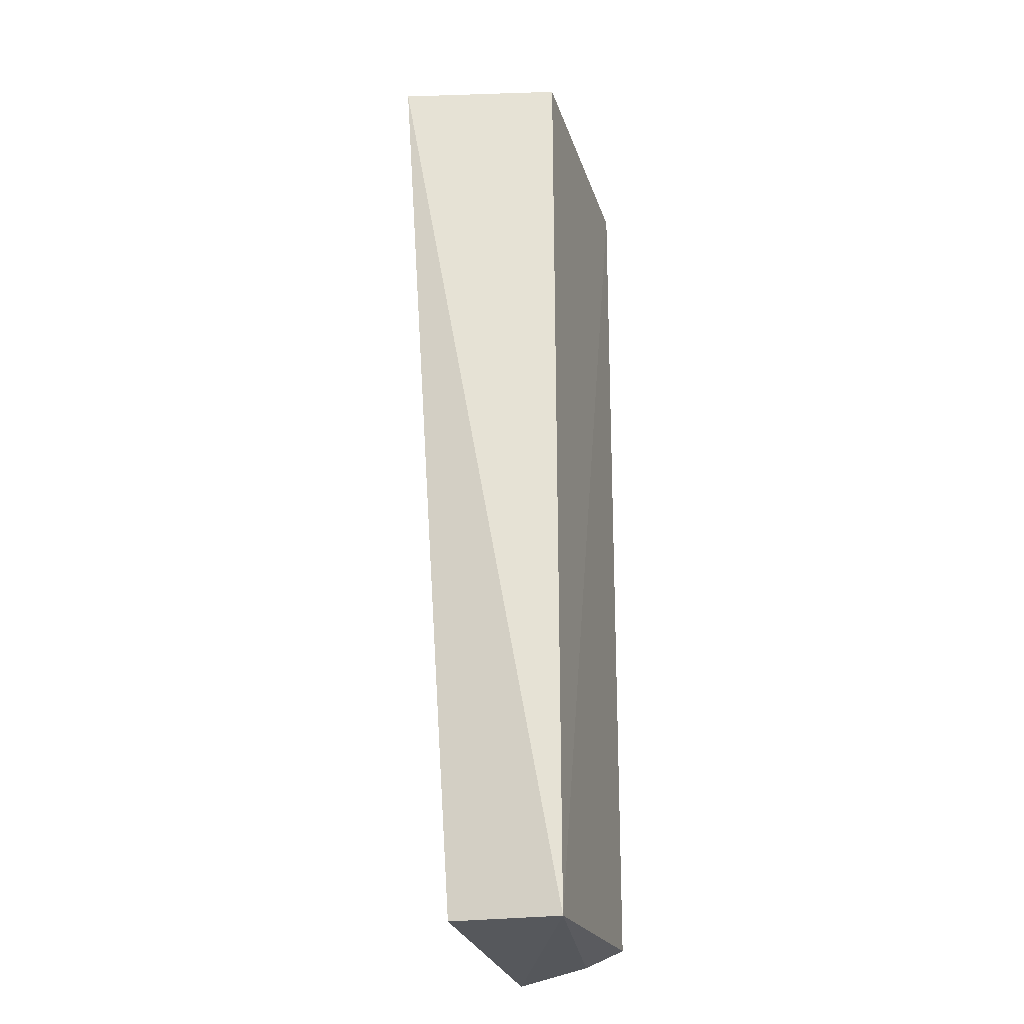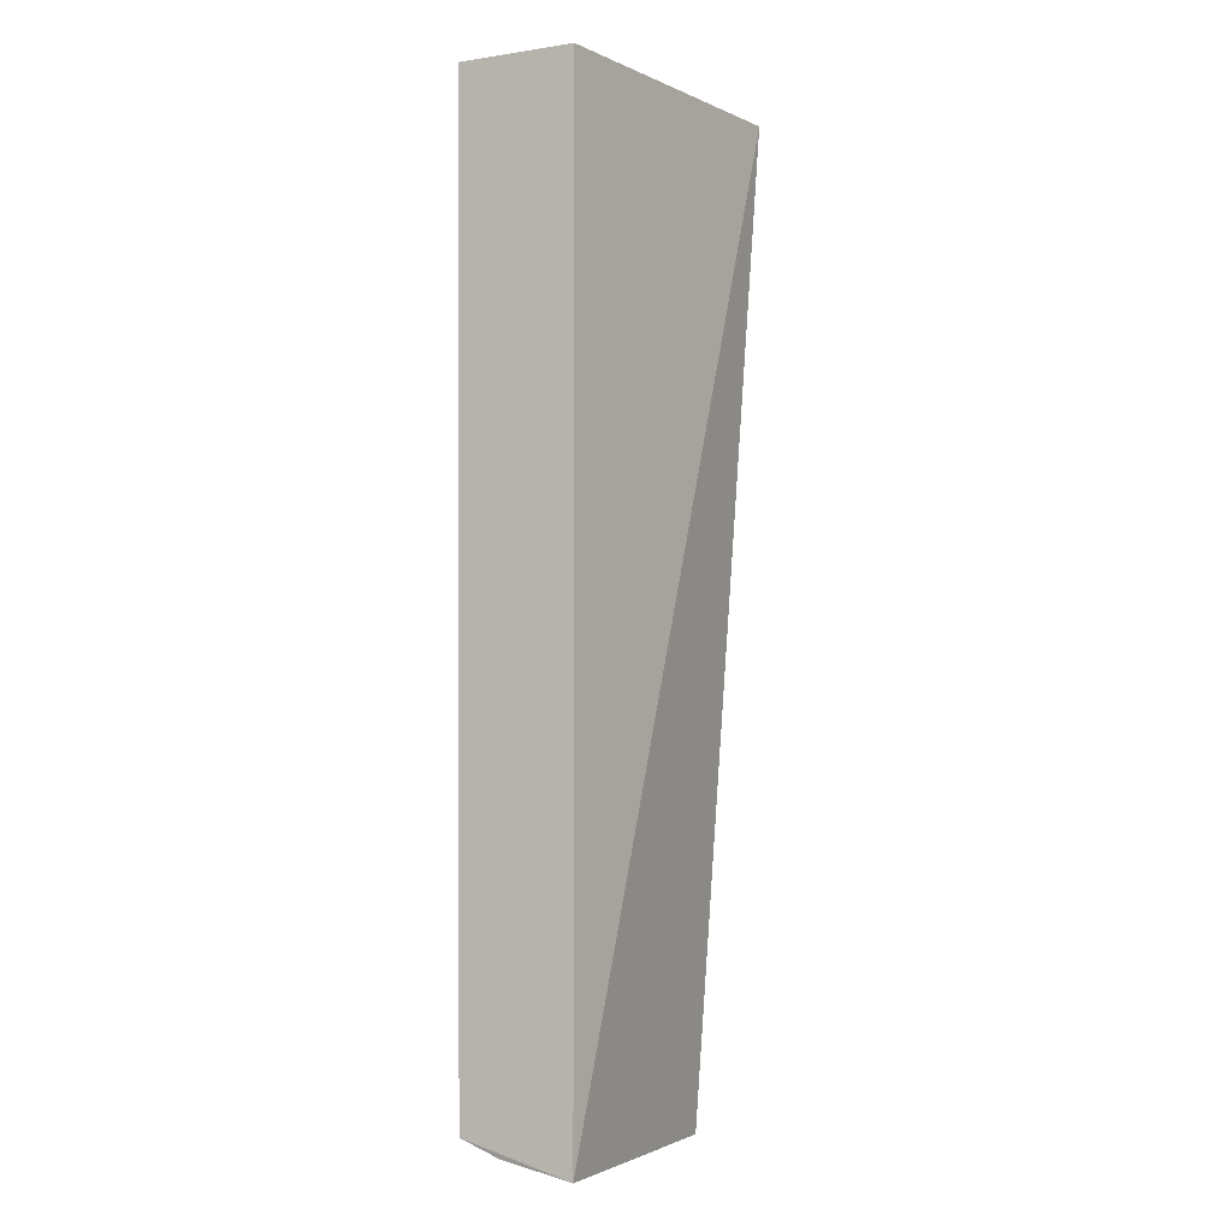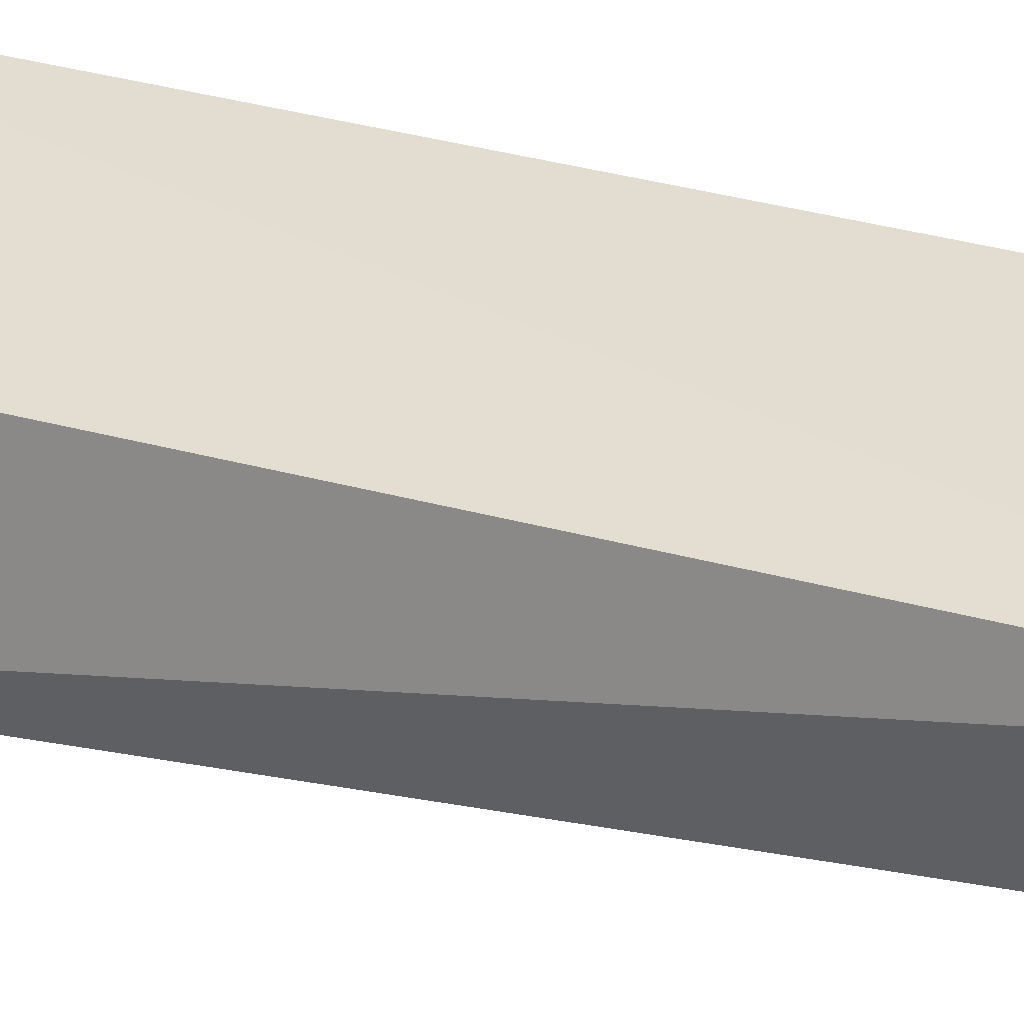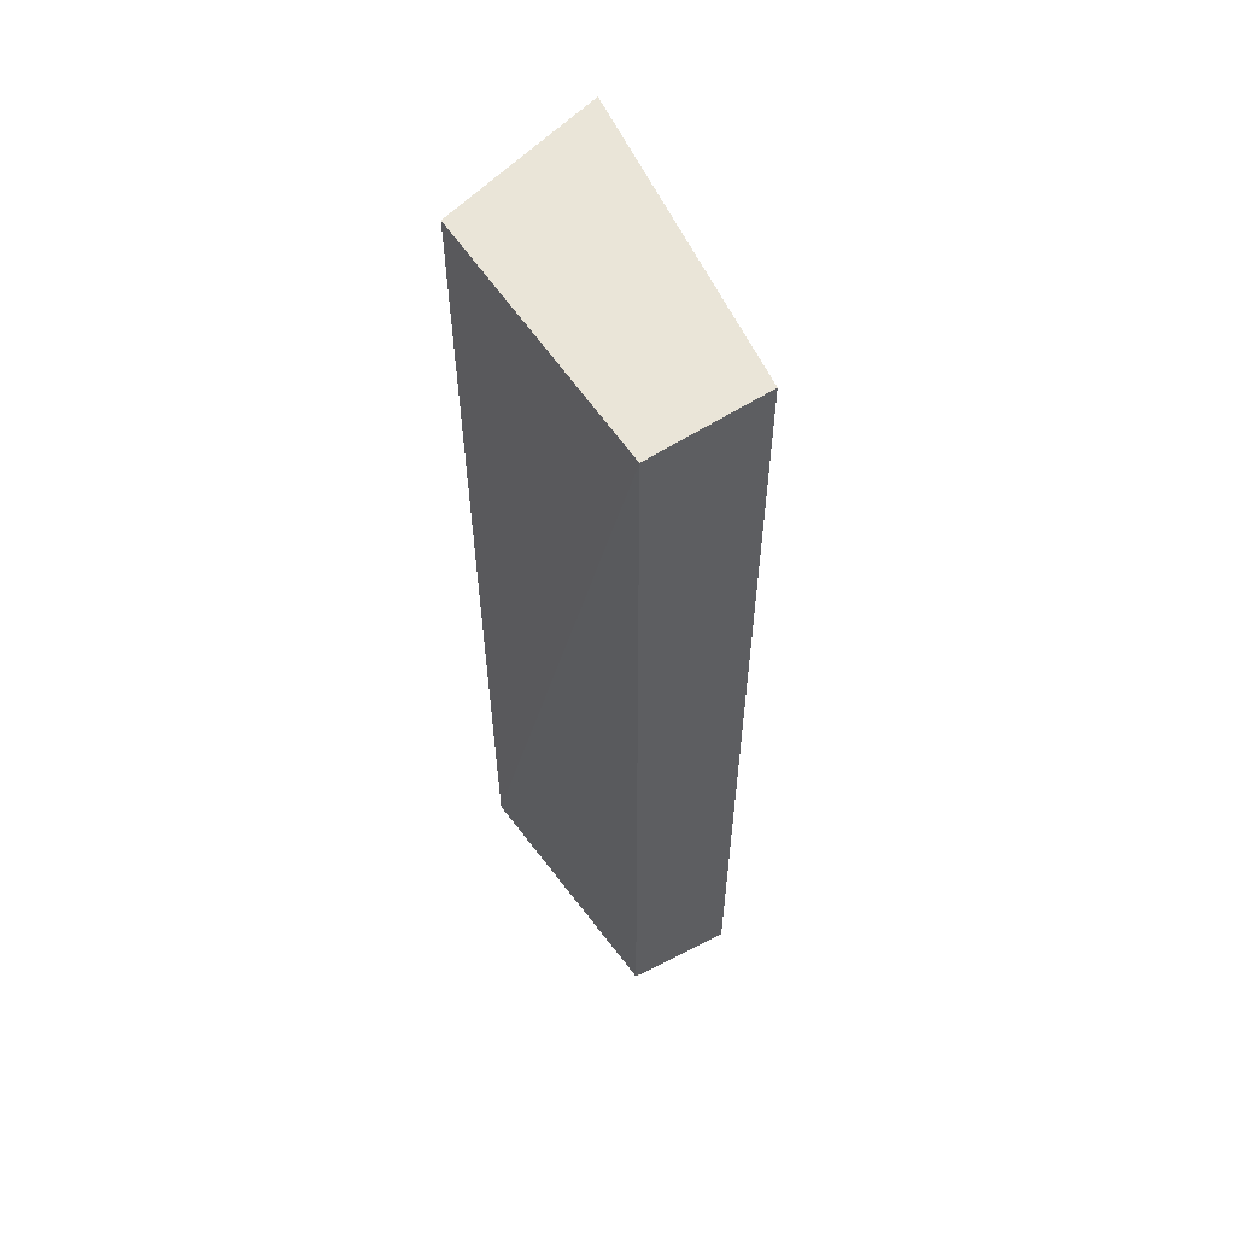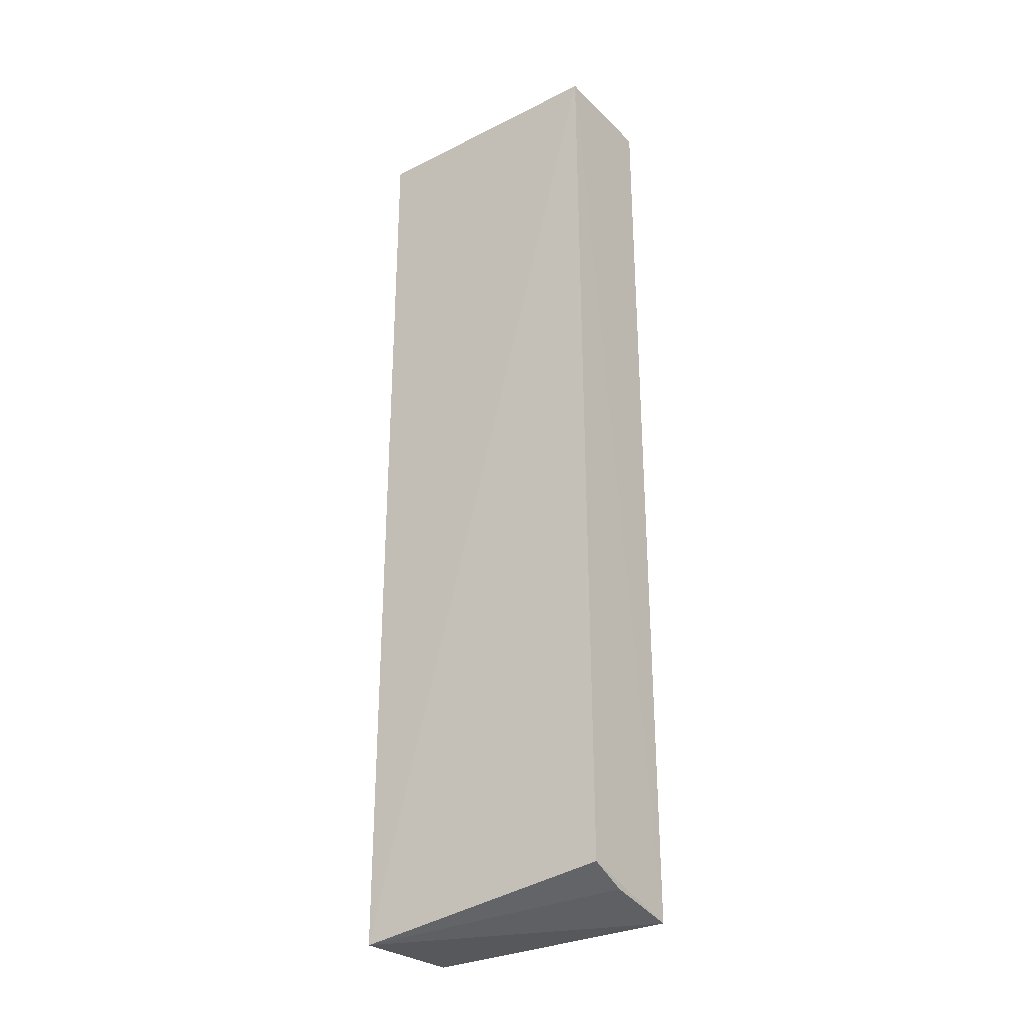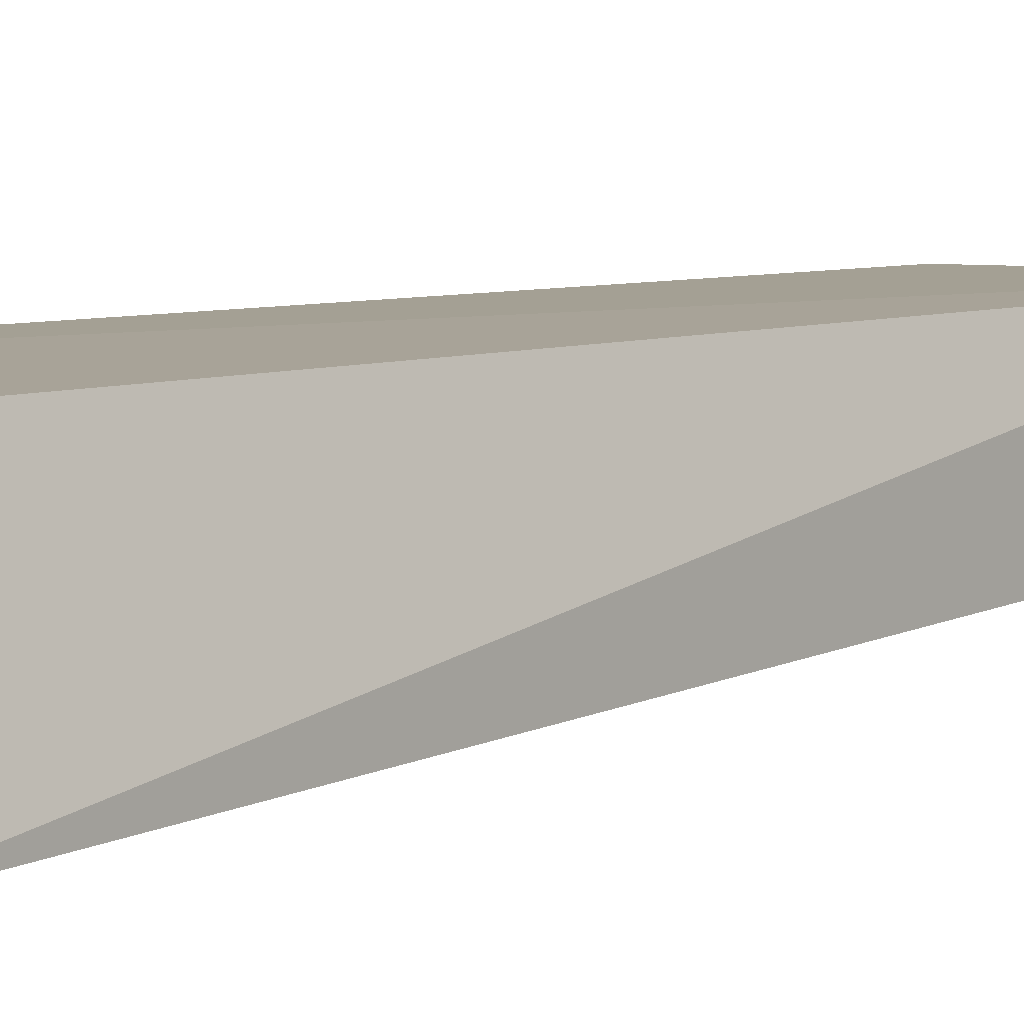
<metadata>
{"format":"obj","ext":"obj","renderer":"f3d","projection":"perspective","resolution":1024,"background":"white","views":[{"elev":-28.0,"azim":106.6,"up":"+Z"},{"elev":-4.0,"azim":-63.7,"up":"+Z"},{"elev":36.0,"azim":109.6,"up":"+Y"},{"elev":58.8,"azim":-123.6,"up":"+Z"},{"elev":-30.6,"azim":-144.0,"up":"+Z"},{"elev":6.9,"azim":44.6,"up":"+Y"}]}
</metadata>
<code>
v 0.0164 -0.01447 0.05745
v 0.01872 -0.02414 0.0575
v 0.01641 -0.01447 9.98e-05
v 0.0009716 -0.02134 0.0002523
v 0.0009659 -0.02133 0.05745
v 0.01618 -0.02109 0.0003542
v 0.0009659 -0.01447 0.05745
v 0.001022 -0.01482 0.001976
v 0.001086 -0.01713 0.001071
f 1 2 3
f 5 4 2
f 6 3 2
f 6 2 4
f 6 4 3
f 7 5 2
f 7 2 1
f 7 1 3
f 7 4 5
f 8 7 3
f 8 4 7
f 9 8 3
f 9 3 4
f 9 4 8

</code>
